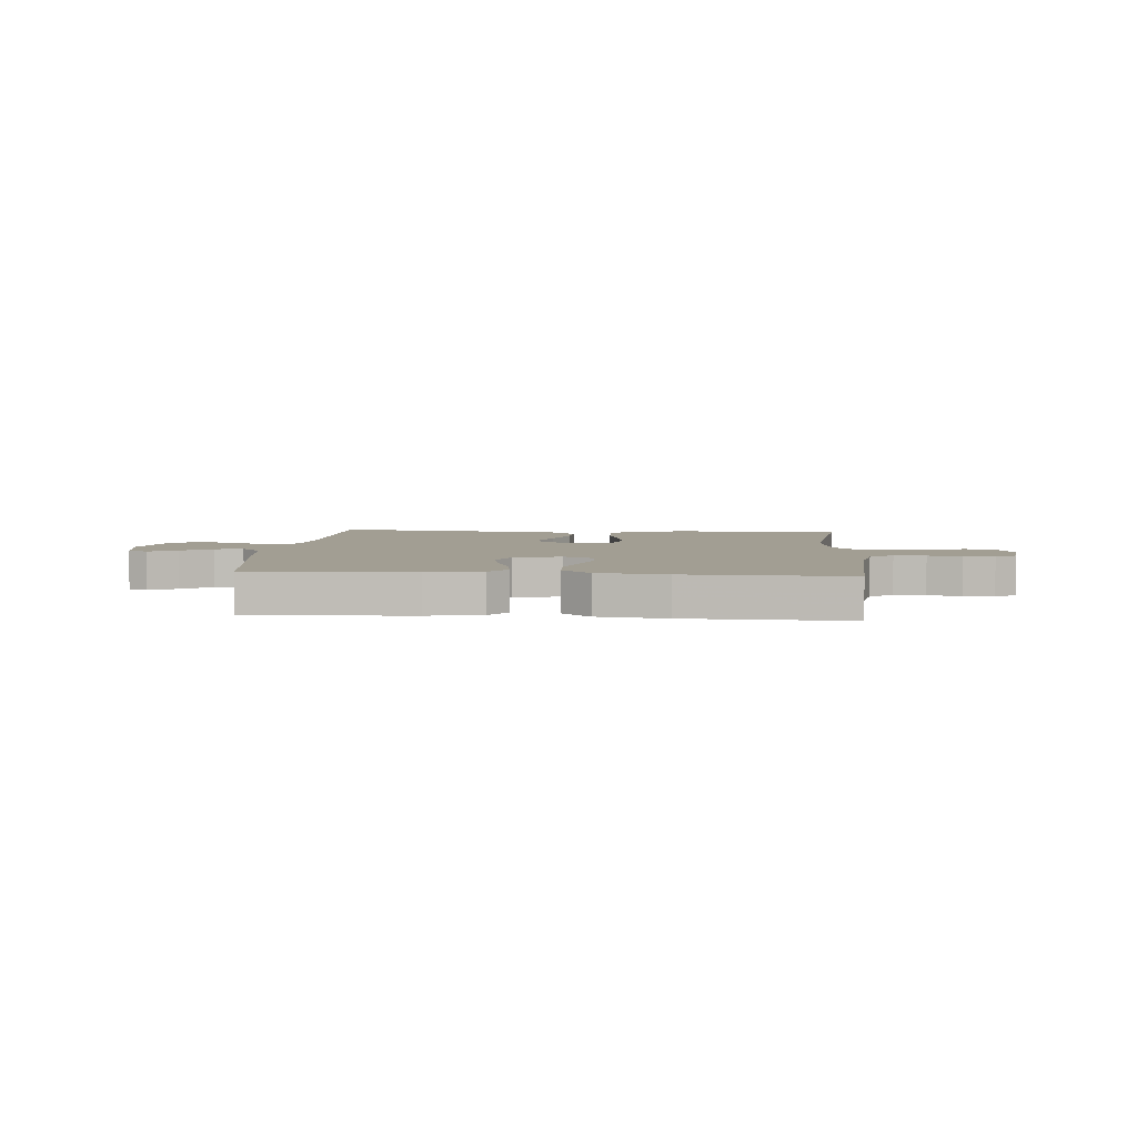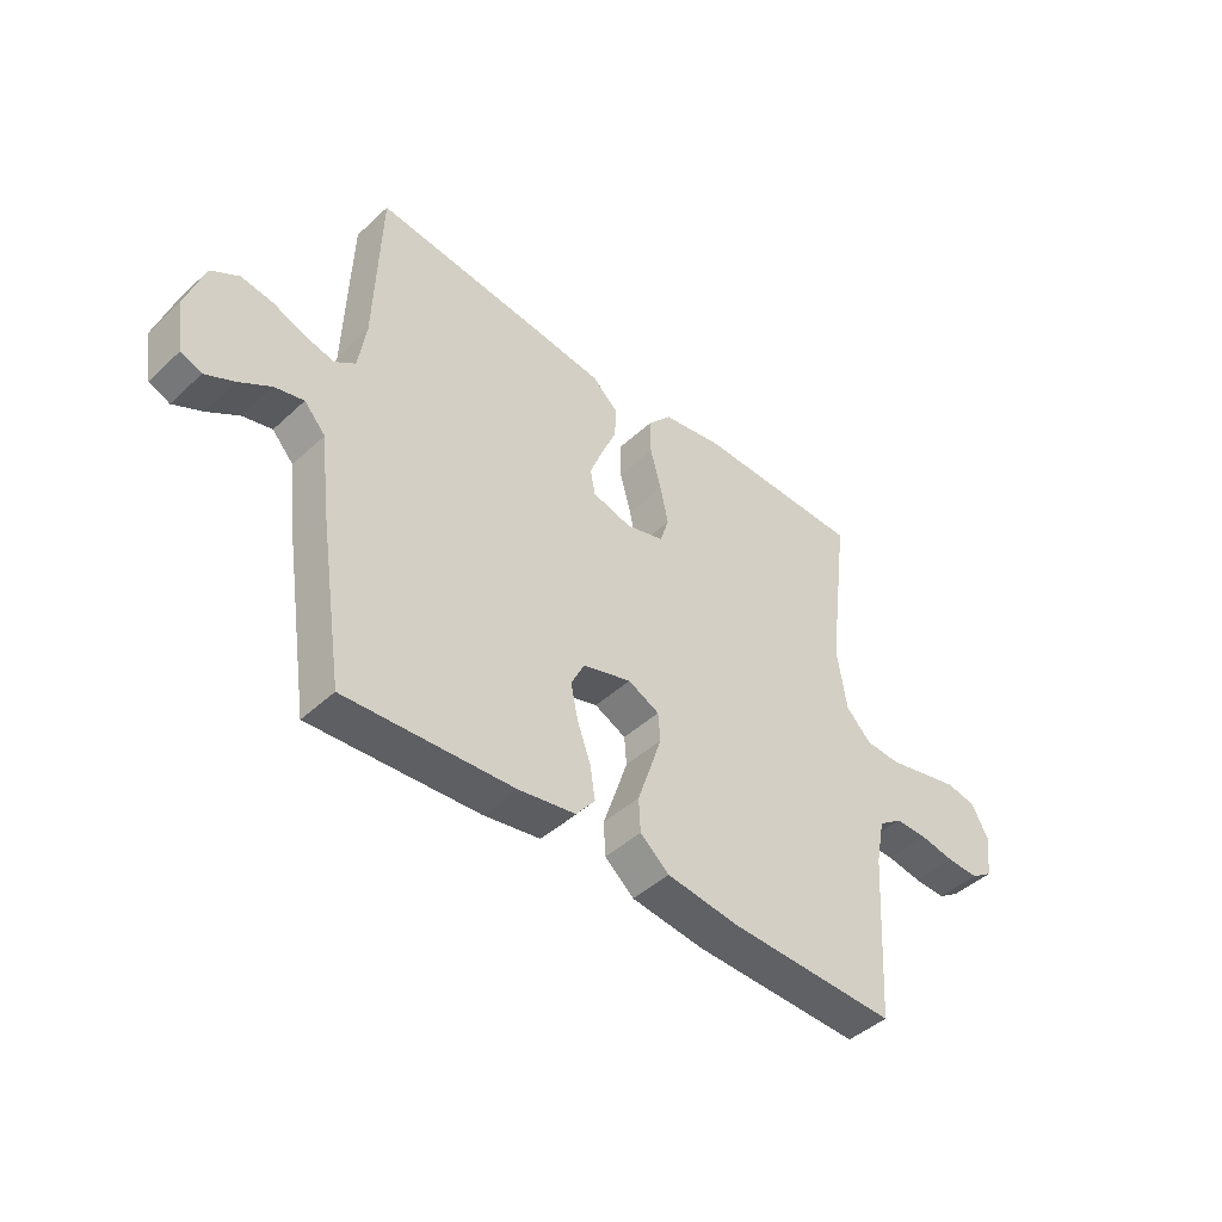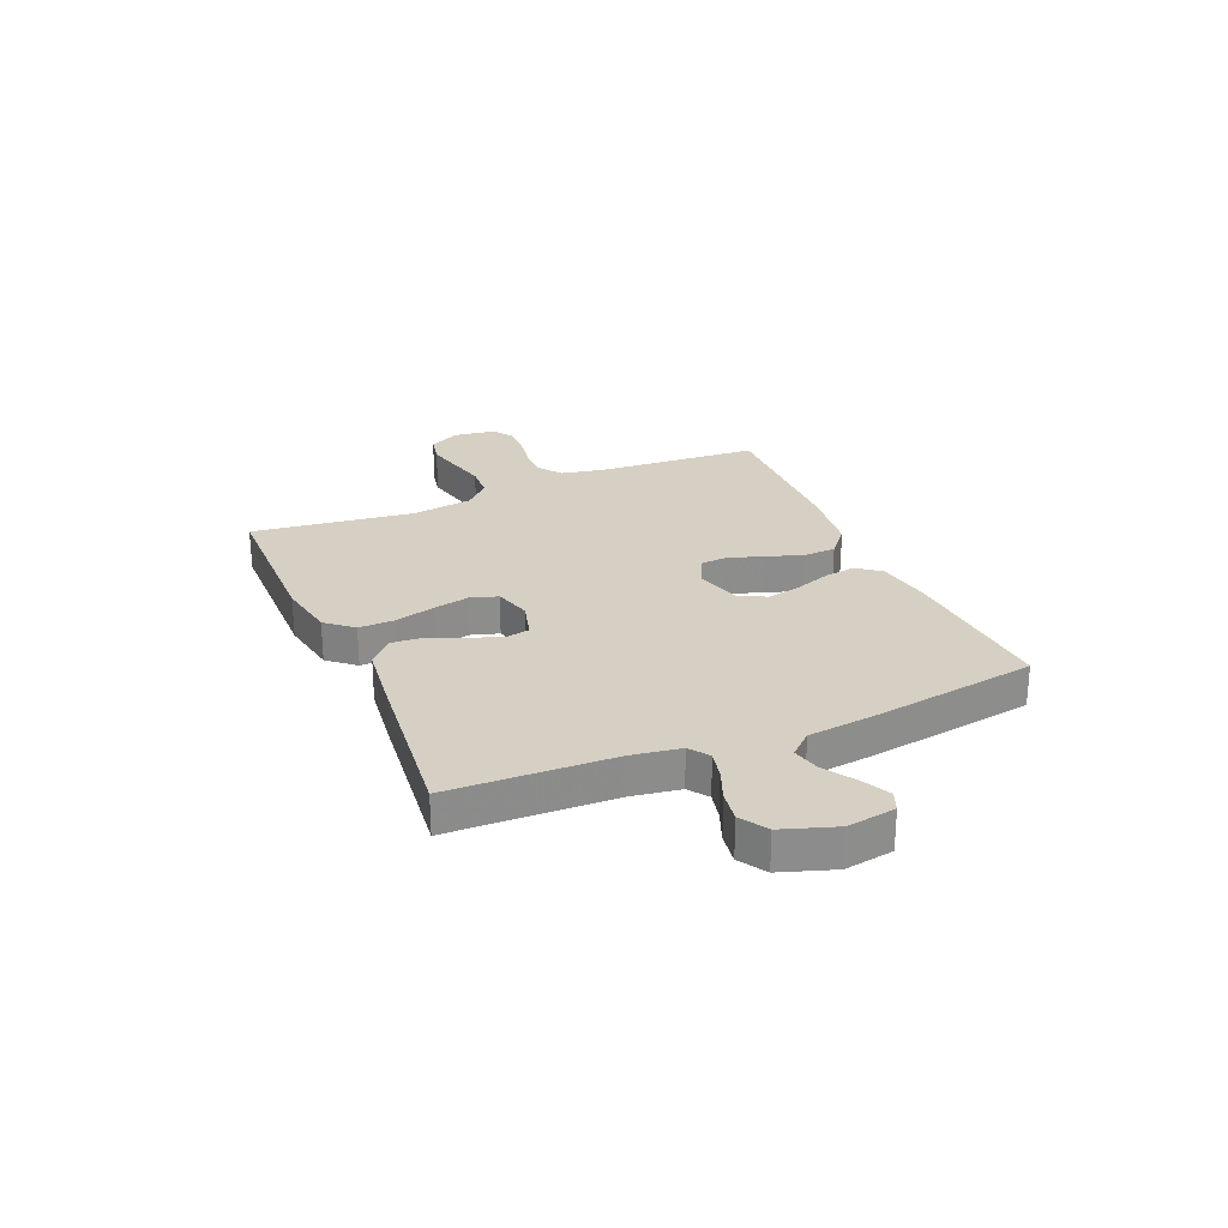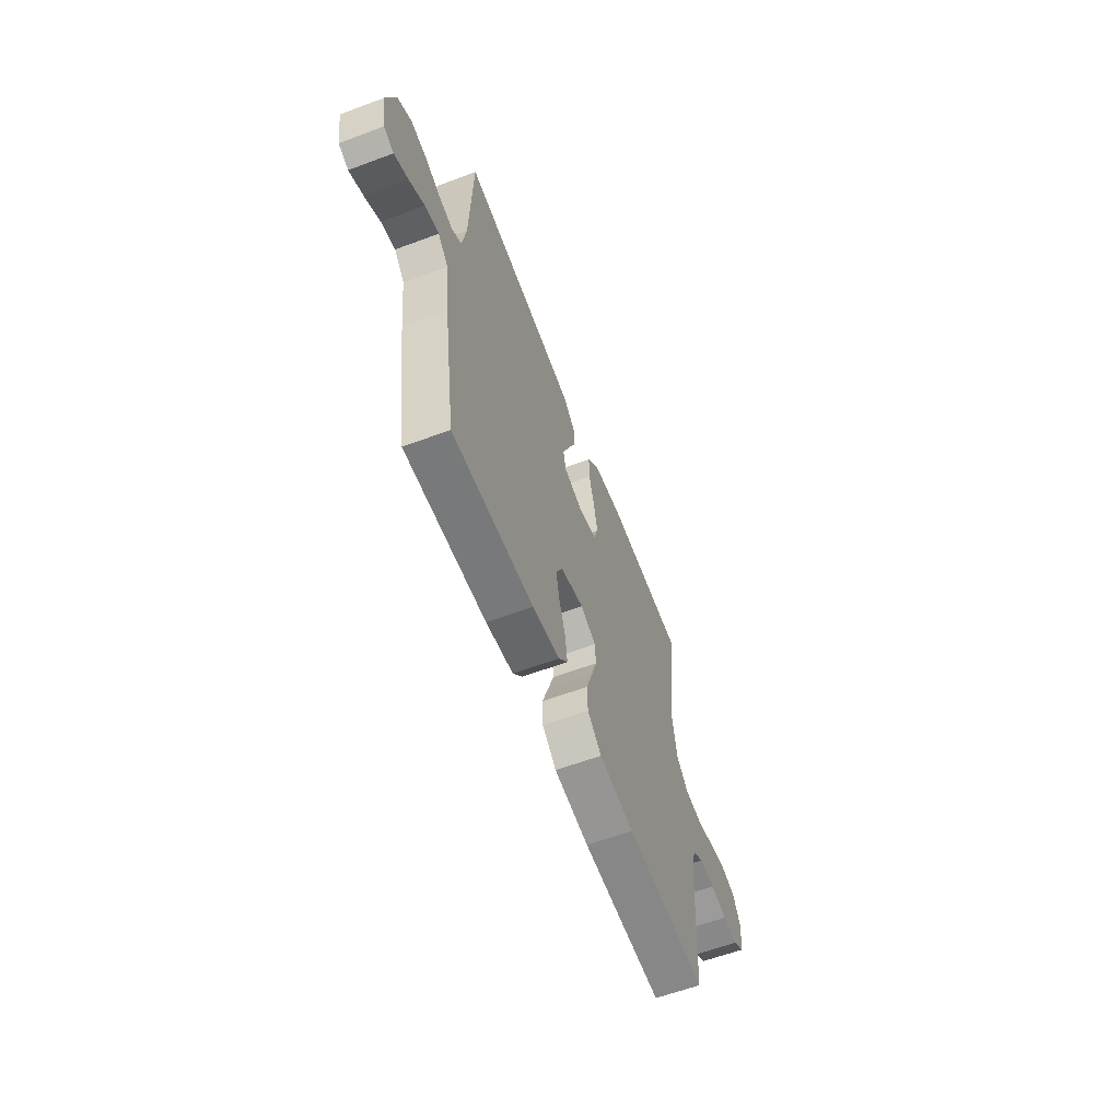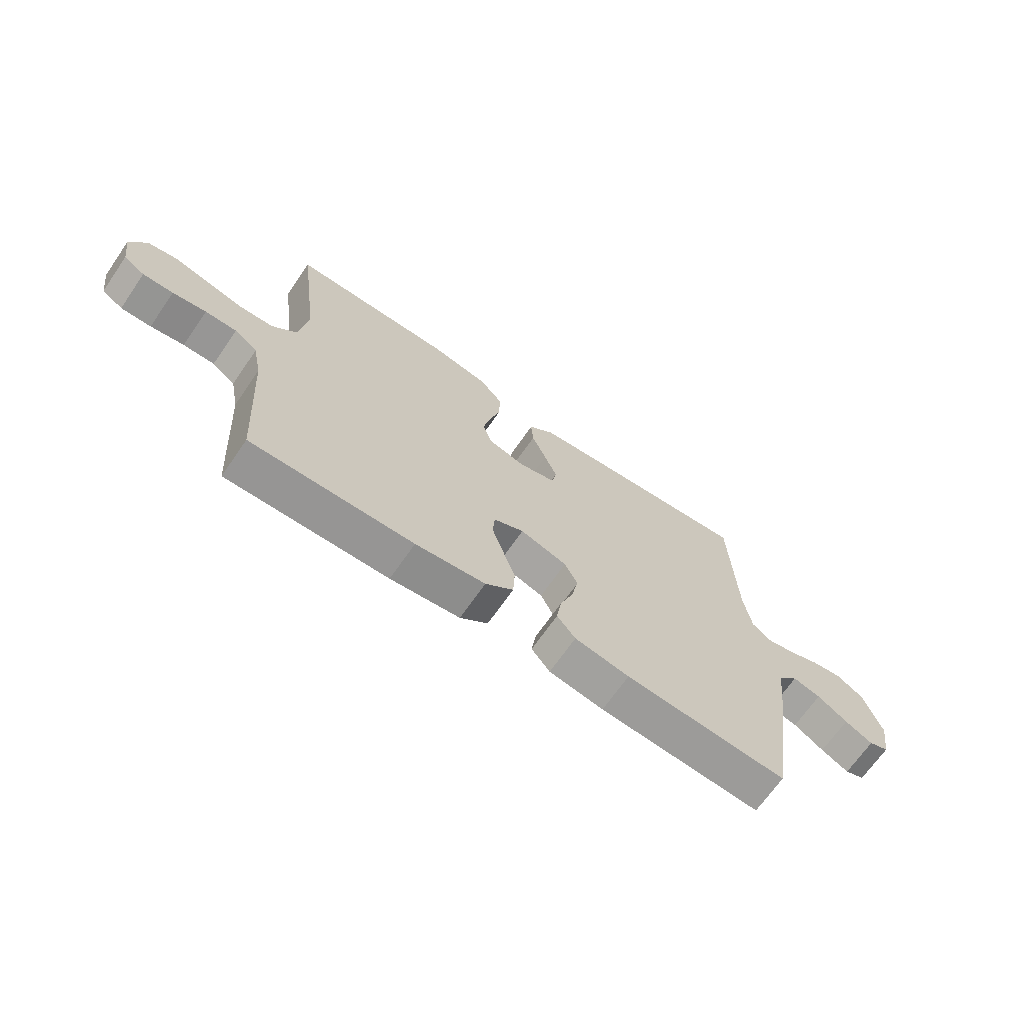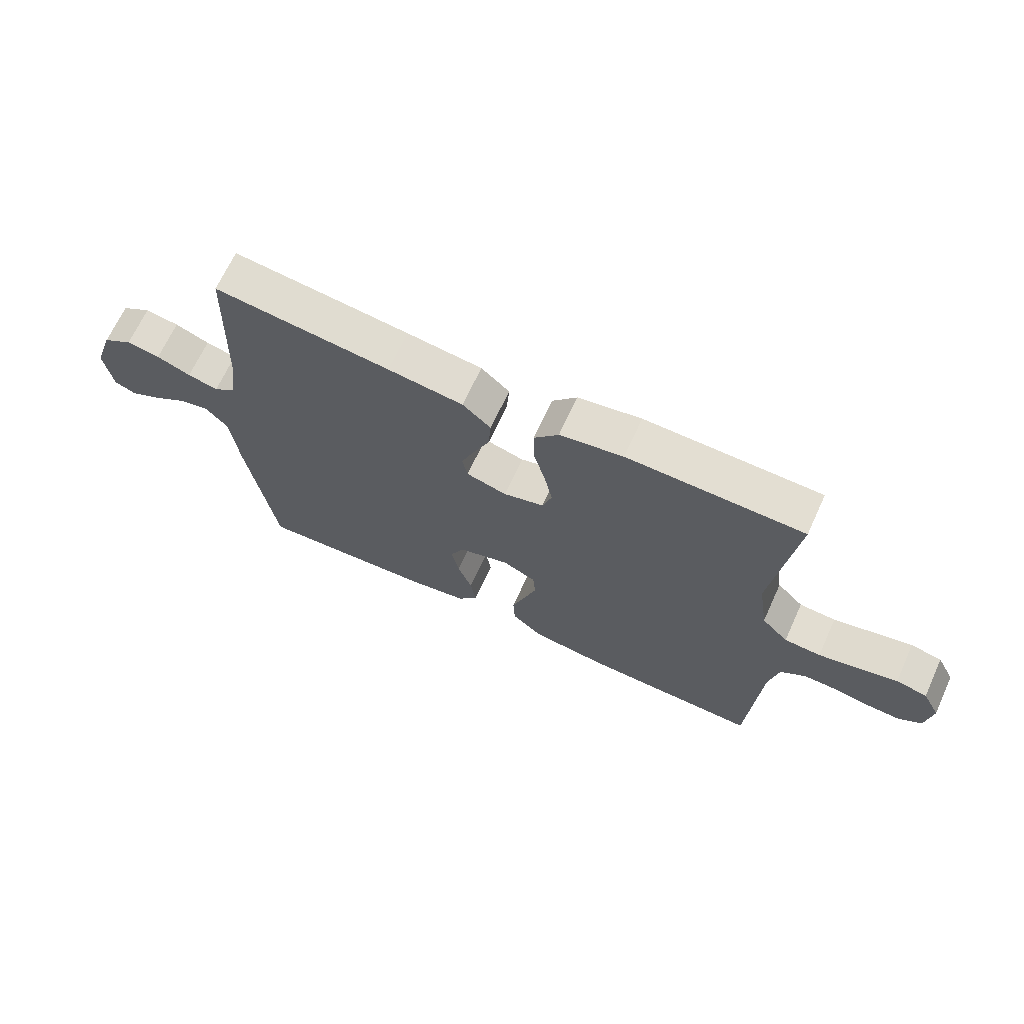
<metadata>
{"format":"obj","ext":"obj","renderer":"f3d","projection":"perspective","resolution":1024,"background":"white","views":[{"elev":5.0,"azim":-175.5,"up":"+Y"},{"elev":-44.8,"azim":136.9,"up":"+Z"},{"elev":26.0,"azim":66.8,"up":"+Y"},{"elev":-60.8,"azim":110.8,"up":"+Z"},{"elev":-68.3,"azim":-34.7,"up":"+Z"},{"elev":67.6,"azim":-155.4,"up":"+Z"}]}
</metadata>
<code>
v 0.5 0.07 -0.5
v 0.2 0.07 -0.482
v 0.099 0.07 -0.465
v 0.065 0.07 -0.423
v 0.074 0.07 -0.364
v 0.098 0.07 -0.298
v 0.111 0.07 -0.236
v 0.087 0.07 -0.187
v 0 0.07 -0.161
v -0.056 0.07 -0.188
v -0.06 0.07 -0.238
v -0.039 0.07 -0.302
v -0.016 0.07 -0.37
v -0.019 0.07 -0.43
v -0.071 0.07 -0.474
v -0.2 0.07 -0.491
v -0.5 0.07 -0.5
v -0.519 0.07 -0.2
v -0.535 0.07 -0.119
v -0.578 0.07 -0.088
v -0.636 0.07 -0.089
v -0.698 0.07 -0.1
v -0.754 0.07 -0.102
v -0.793 0.07 -0.076
v -0.804 0.07 0
v -0.774 0.07 0.058
v -0.721 0.07 0.069
v -0.655 0.07 0.054
v -0.586 0.07 0.038
v -0.524 0.07 0.042
v -0.479 0.07 0.088
v -0.462 0.07 0.2
v -0.5 0.07 0.5
v -0.2 0.07 0.505
v -0.092 0.07 0.486
v -0.05 0.07 0.437
v -0.051 0.07 0.371
v -0.071 0.07 0.298
v -0.085 0.07 0.231
v -0.069 0.07 0.181
v 0 0.07 0.162
v 0.069 0.07 0.181
v 0.078 0.07 0.226
v 0.055 0.07 0.285
v 0.028 0.07 0.349
v 0.024 0.07 0.407
v 0.072 0.07 0.45
v 0.2 0.07 0.466
v 0.5 0.07 0.5
v 0.51 0.07 0.2
v 0.524 0.07 0.111
v 0.56 0.07 0.085
v 0.612 0.07 0.097
v 0.67 0.07 0.12
v 0.727 0.07 0.129
v 0.777 0.07 0.098
v 0.81 0.07 0
v 0.796 0.07 -0.089
v 0.759 0.07 -0.104
v 0.707 0.07 -0.078
v 0.651 0.07 -0.042
v 0.599 0.07 -0.029
v 0.561 0.07 -0.071
v 0.546 0.07 -0.2
v 0.5 0 -0.5
v 0.2 0 -0.482
v 0.099 0 -0.465
v 0.065 0 -0.423
v 0.074 0 -0.364
v 0.098 0 -0.298
v 0.111 0 -0.236
v 0.087 0 -0.187
v 0 0 -0.161
v -0.056 0 -0.188
v -0.06 0 -0.238
v -0.039 0 -0.302
v -0.016 0 -0.37
v -0.019 0 -0.43
v -0.071 0 -0.474
v -0.2 0 -0.491
v -0.5 0 -0.5
v -0.519 0 -0.2
v -0.535 0 -0.119
v -0.578 0 -0.088
v -0.636 0 -0.089
v -0.698 0 -0.1
v -0.754 0 -0.102
v -0.793 0 -0.076
v -0.804 0 0
v -0.774 0 0.058
v -0.721 0 0.069
v -0.655 0 0.054
v -0.586 0 0.038
v -0.524 0 0.042
v -0.479 0 0.088
v -0.462 0 0.2
v -0.5 0 0.5
v -0.2 0 0.505
v -0.092 0 0.486
v -0.05 0 0.437
v -0.051 0 0.371
v -0.071 0 0.298
v -0.085 0 0.231
v -0.069 0 0.181
v 0 0 0.162
v 0.069 0 0.181
v 0.078 0 0.226
v 0.055 0 0.285
v 0.028 0 0.349
v 0.024 0 0.407
v 0.072 0 0.45
v 0.2 0 0.466
v 0.5 0 0.5
v 0.51 0 0.2
v 0.524 0 0.111
v 0.56 0 0.085
v 0.612 0 0.097
v 0.67 0 0.12
v 0.727 0 0.129
v 0.777 0 0.098
v 0.81 0 0
v 0.796 0 -0.089
v 0.759 0 -0.104
v 0.707 0 -0.078
v 0.651 0 -0.042
v 0.599 0 -0.029
v 0.561 0 -0.071
v 0.546 0 -0.2
f 63 64 1 2
f 58 59 60 61
f 56 57 58 61
f 56 61 62
f 53 54 55 56
f 52 53 56 62
f 51 52 62 63
f 47 48 49 50
f 47 50 51
f 44 45 46 47
f 43 44 47 51
f 42 43 51 63
f 35 36 37 38
f 35 38 39
f 32 33 34 35
f 31 32 35 39
f 30 31 39 40
f 26 27 28 29
f 24 25 26 29
f 24 29 30
f 21 22 23 24
f 20 21 24 30
f 19 20 30 40
f 15 16 17 18
f 12 13 14 15
f 11 12 15 18
f 10 11 18 19
f 3 4 5 6
f 3 6 7
f 2 3 7
f 41 42 63 2
f 9 10 19 40
f 8 9 40 41
f 7 8 41
f 2 7 41
f 66 65 128 127
f 125 124 123 122
f 125 122 121 120
f 126 125 120
f 120 119 118 117
f 126 120 117 116
f 127 126 116 115
f 114 113 112 111
f 115 114 111
f 111 110 109 108
f 115 111 108 107
f 127 115 107 106
f 102 101 100 99
f 103 102 99
f 99 98 97 96
f 103 99 96 95
f 104 103 95 94
f 93 92 91 90
f 93 90 89 88
f 94 93 88
f 88 87 86 85
f 94 88 85 84
f 104 94 84 83
f 82 81 80 79
f 79 78 77 76
f 82 79 76 75
f 83 82 75 74
f 70 69 68 67
f 71 70 67
f 71 67 66
f 66 127 106 105
f 104 83 74 73
f 105 104 73 72
f 105 72 71
f 105 71 66
f 1 65 66 2
f 2 66 67 3
f 3 67 68 4
f 4 68 69 5
f 5 69 70 6
f 6 70 71 7
f 7 71 72 8
f 8 72 73 9
f 9 73 74 10
f 10 74 75 11
f 11 75 76 12
f 12 76 77 13
f 13 77 78 14
f 14 78 79 15
f 15 79 80 16
f 16 80 81 17
f 17 81 82 18
f 18 82 83 19
f 19 83 84 20
f 20 84 85 21
f 21 85 86 22
f 22 86 87 23
f 23 87 88 24
f 24 88 89 25
f 25 89 90 26
f 26 90 91 27
f 27 91 92 28
f 28 92 93 29
f 29 93 94 30
f 30 94 95 31
f 31 95 96 32
f 32 96 97 33
f 33 97 98 34
f 34 98 99 35
f 35 99 100 36
f 36 100 101 37
f 37 101 102 38
f 38 102 103 39
f 39 103 104 40
f 40 104 105 41
f 41 105 106 42
f 42 106 107 43
f 43 107 108 44
f 44 108 109 45
f 45 109 110 46
f 46 110 111 47
f 47 111 112 48
f 48 112 113 49
f 49 113 114 50
f 50 114 115 51
f 51 115 116 52
f 52 116 117 53
f 53 117 118 54
f 54 118 119 55
f 55 119 120 56
f 56 120 121 57
f 57 121 122 58
f 58 122 123 59
f 59 123 124 60
f 60 124 125 61
f 61 125 126 62
f 62 126 127 63
f 63 127 128 64
f 64 128 65 1

</code>
